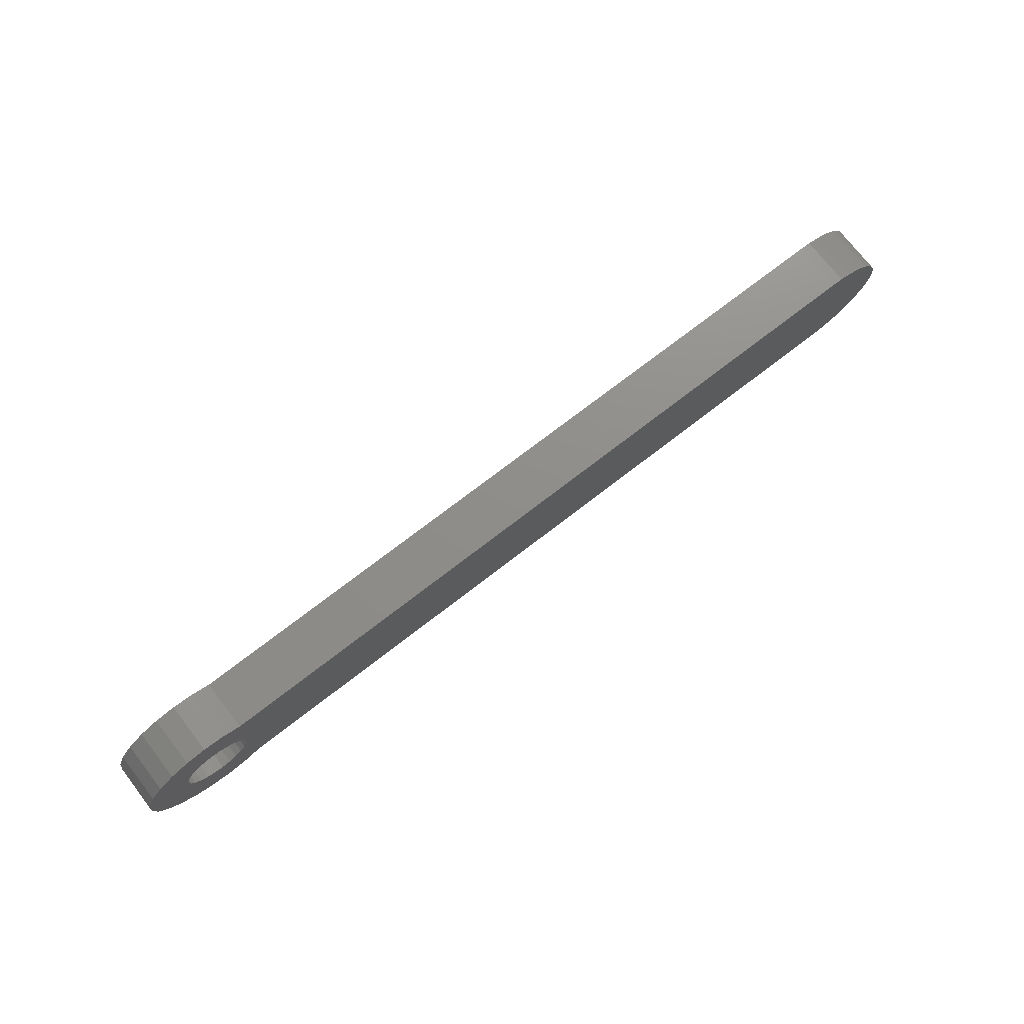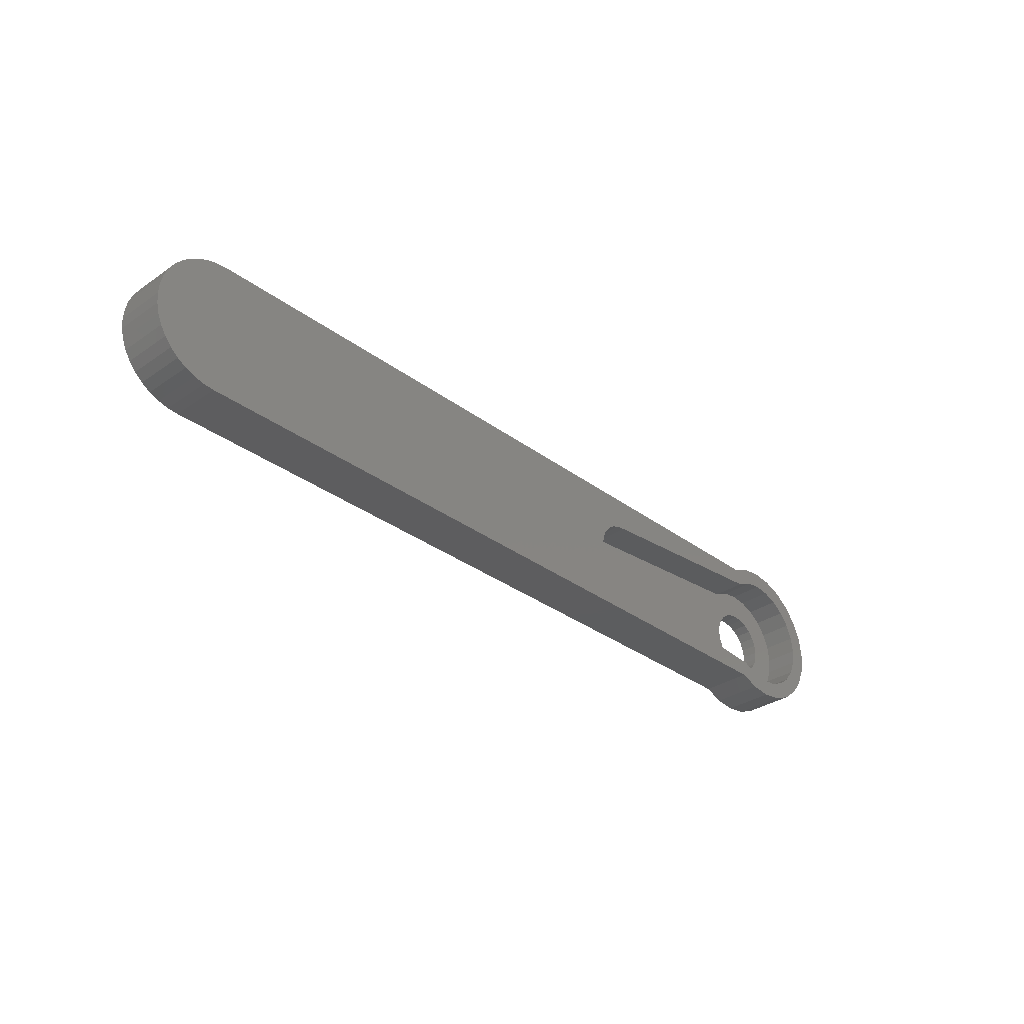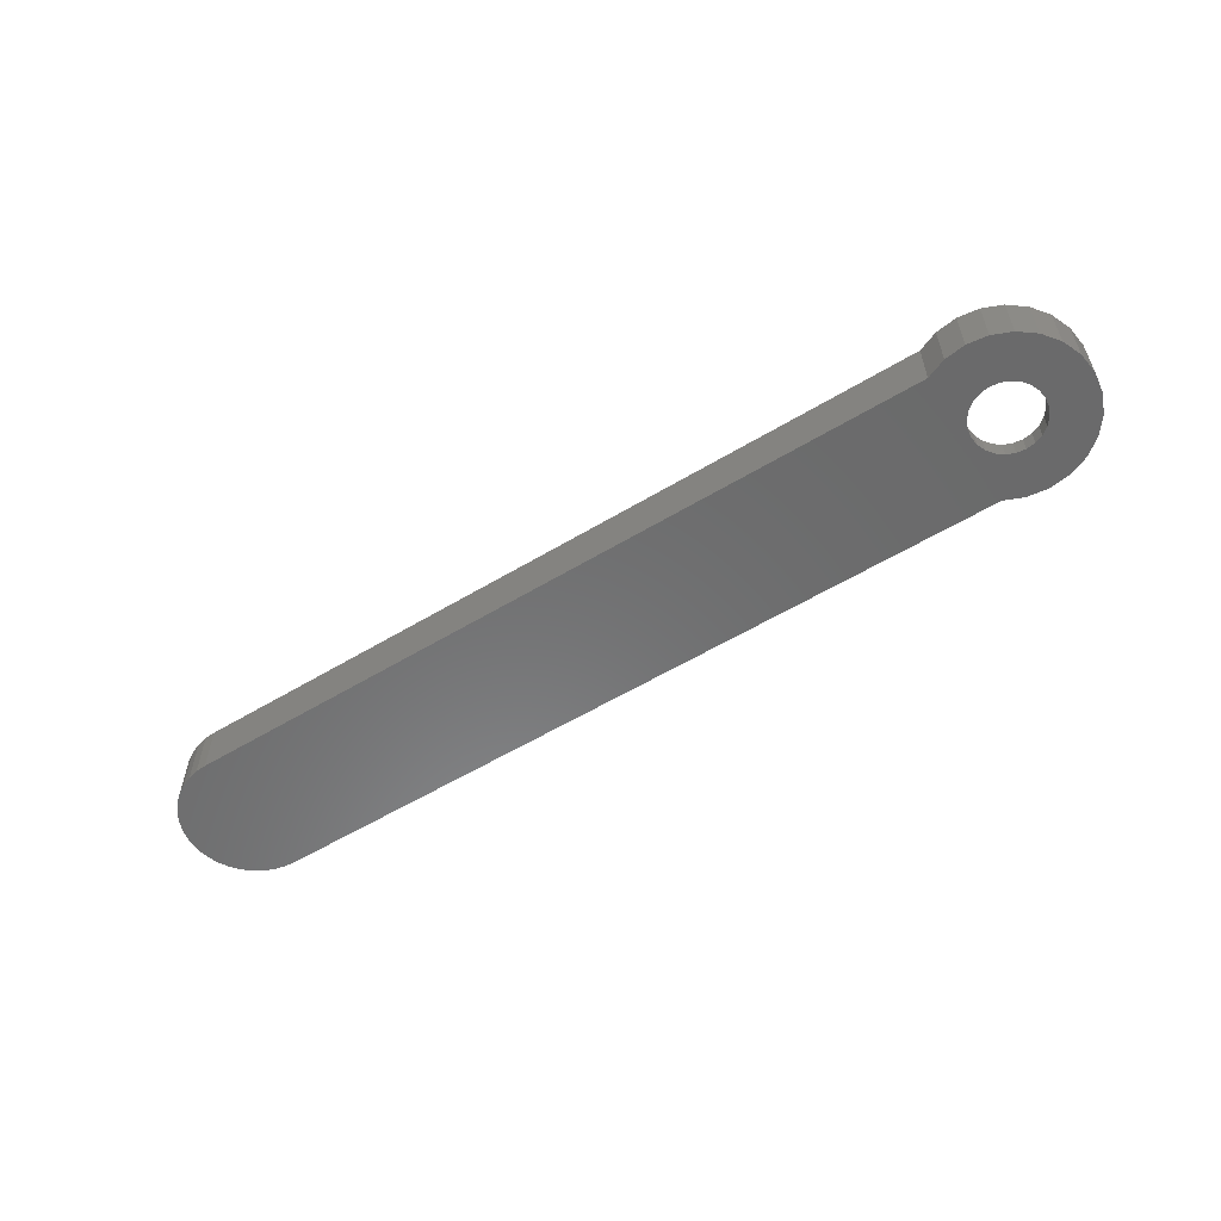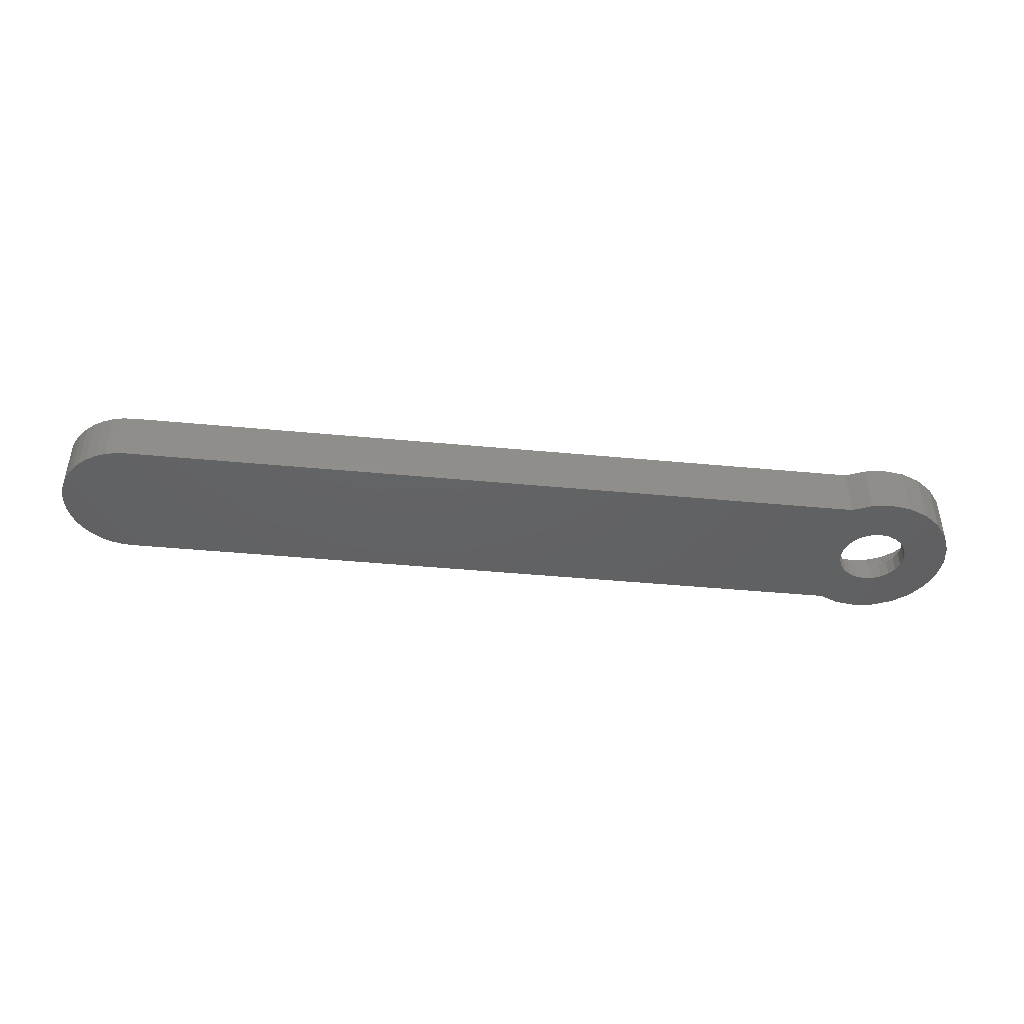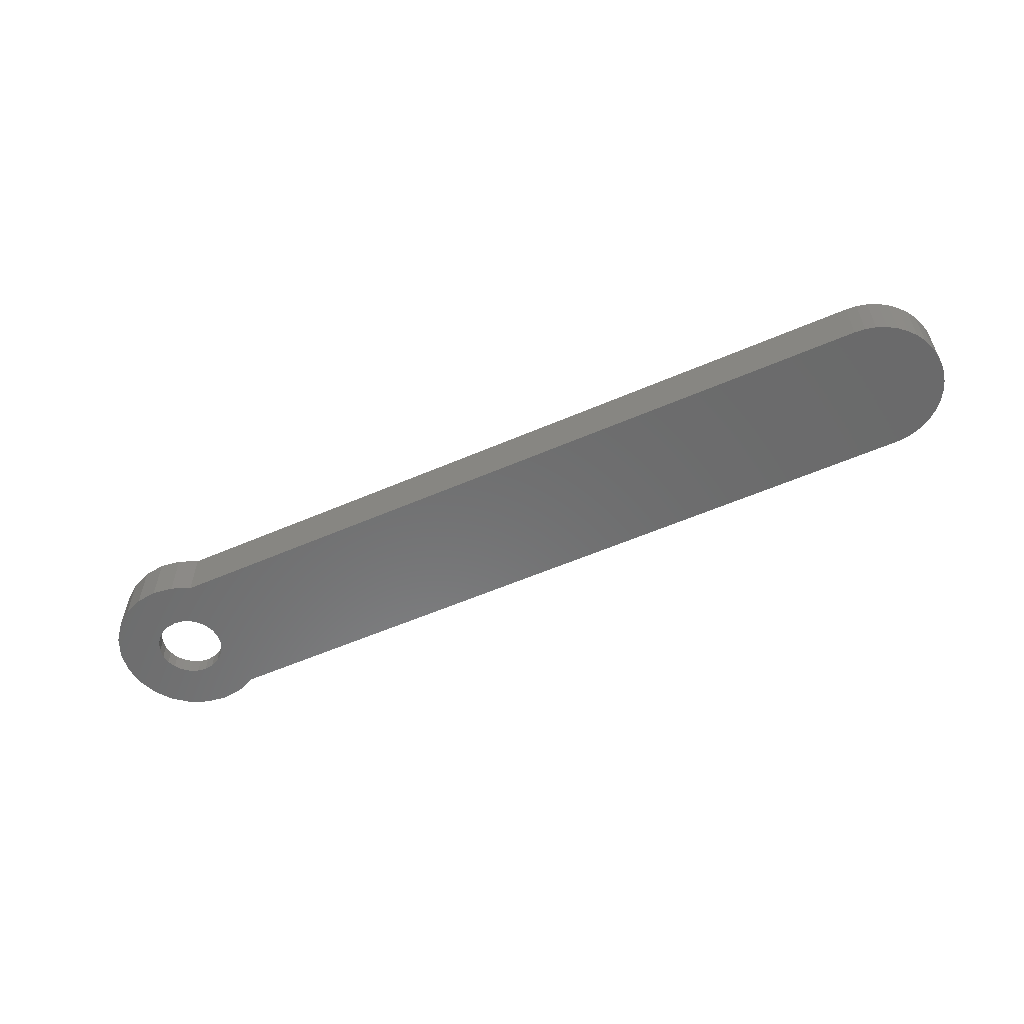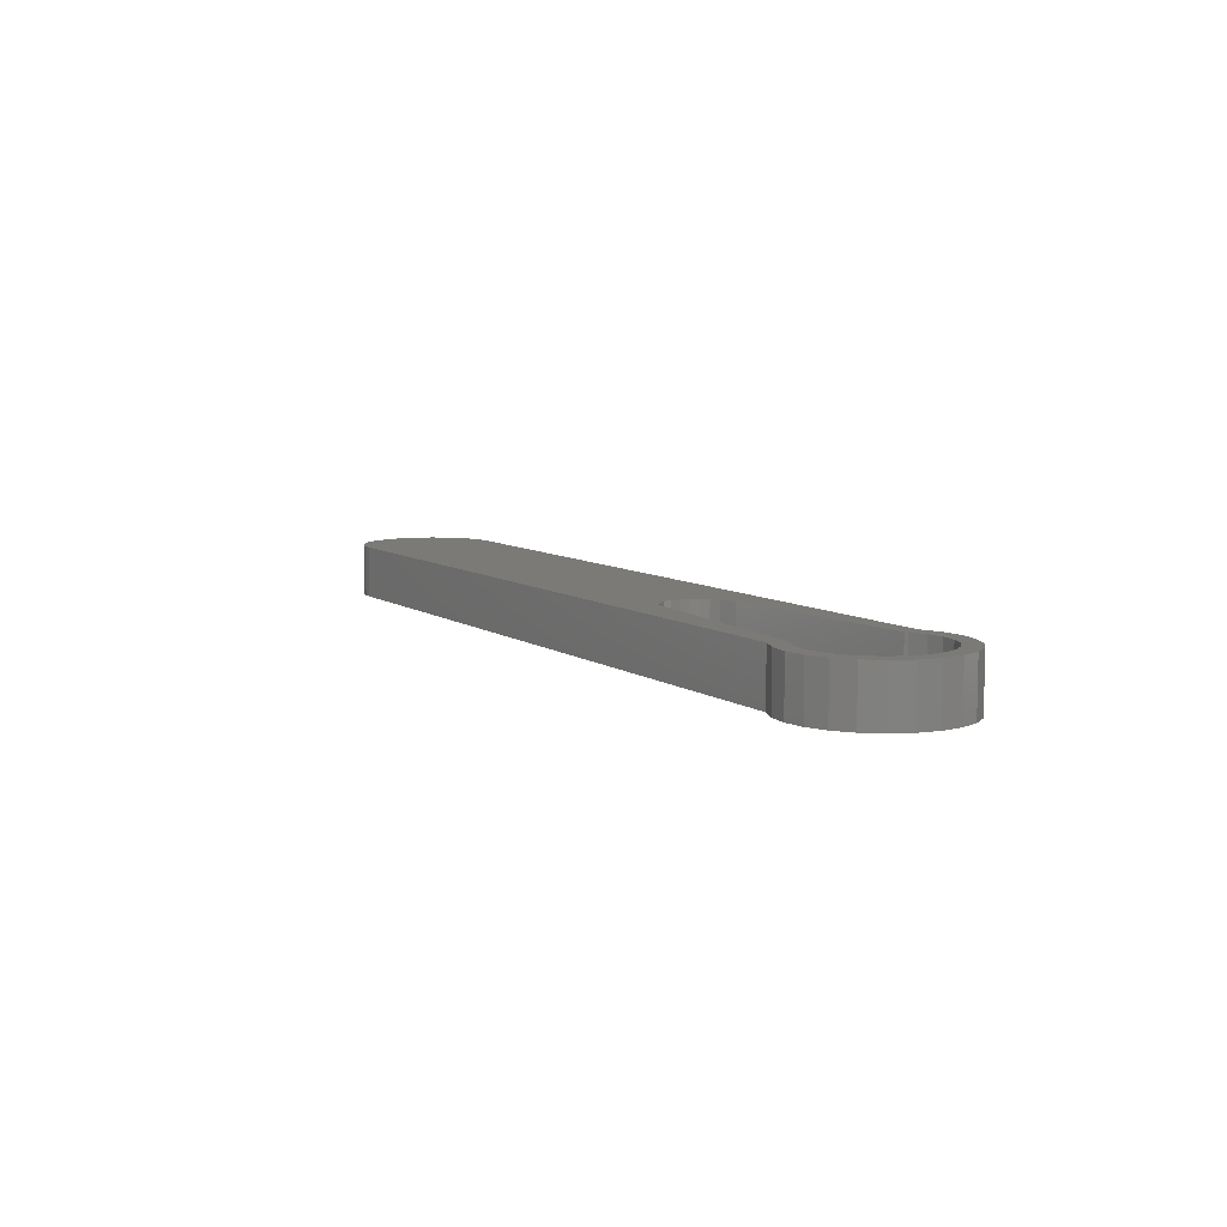
<metadata>
{"format":"stl","ext":"stl","renderer":"f3d","projection":"perspective","resolution":1024,"background":"white","views":[{"elev":73.7,"azim":142.3,"up":"+Y"},{"elev":-32.3,"azim":-46.1,"up":"+Y"},{"elev":-57.0,"azim":32.1,"up":"+Z"},{"elev":-44.0,"azim":-6.3,"up":"+Z"},{"elev":-57.3,"azim":-155.8,"up":"+Z"},{"elev":7.9,"azim":60.8,"up":"+Z"}]}
</metadata>
<code>
# stl→obj: 188 verts, 376 faces
v 0.06815 3.082 1
v 0.06815 4.118 1
v 0 3.6 1
v 0.2679 2.6 1
v 0.2679 4.6 1
v 0.5858 2.186 1
v 0.5858 5.014 1
v 1 1.868 1
v 1 5.332 1
v 1.482 1.668 1
v 1.482 5.532 1
v 2 1.6 1
v 2 5.6 1
v 14.15 0.6 1
v 14.1 3.6 1
v 14.17 3.082 1
v 14.3 0.4823 1
v 14.37 2.6 1
v 15.17 0.1227 1
v 14.69 2.186 1
v 15.1 1.868 1
v 15.58 1.668 1
v 16.1 0 1
v 16.1 1.6 1
v 17.03 0.1227 1
v 16.62 1.668 1
v 17.1 1.868 1
v 17.9 0.4823 1
v 17.51 2.186 1
v 17.83 2.6 1
v 18.03 3.082 1
v 18.65 1.054 1
v 18.1 3.6 1
v 14.15 6.6 1
v 14.17 4.118 1
v 14.3 6.718 1
v 14.37 4.6 1
v 15.17 7.077 1
v 14.69 5.014 1
v 15.1 5.332 1
v 15.58 5.532 1
v 16.1 7.2 1
v 16.1 5.6 1
v 16.62 5.532 1
v 17.03 7.077 1
v 17.1 5.332 1
v 17.9 6.718 1
v 17.51 5.014 1
v 17.83 4.6 1
v 18.03 4.118 1
v 18.65 6.146 1
v 19.22 1.8 1
v 19.22 5.4 1
v 19.58 2.668 1
v 19.58 4.532 1
v 19.7 3.6 1
v -33.85 2.977 3
v -33.85 4.223 3
v -33.9 3.6 3
v -33.71 2.369 3
v -33.71 4.831 3
v -33.47 1.791 3
v -33.47 5.409 3
v -33.14 1.258 3
v -33.14 5.942 3
v -32.73 0.7831 3
v -32.73 6.417 3
v -32.26 0.3771 3
v -32.26 6.823 3
v -31.72 0.05048 3
v -31.72 7.15 3
v -31.15 -0.1887 3
v -31.15 7.389 3
v -30.54 -0.3347 3
v -30.54 7.535 3
v -29.92 -0.3837 3
v -29.92 7.584 3
v 1.482 1.668 3
v 13.8 -0.3837 3
v 1 1.868 3
v 0.5858 2.186 3
v 0.2679 2.6 3
v 0.06815 3.082 3
v -2.493e-17 3.6 3
v 2 1.6 3
v 14.15 0.6 3
v 14.91 -0.8433 3
v 14.3 0.4823 3
v 15.17 0.1227 3
v 16.1 -1 3
v 16.1 1.587e-16 3
v 17.29 -0.8433 3
v 17.03 0.1227 3
v 17.9 0.4823 3
v 18.4 -0.3837 3
v 18.65 1.054 3
v 19.35 0.3473 3
v 19.22 1.8 3
v 19.58 2.668 3
v 20.08 1.3 3
v 19.7 3.6 3
v 1.482 5.532 3
v 13.8 7.584 3
v 1 5.332 3
v 0.5858 5.014 3
v 0.2679 4.6 3
v 0.06815 4.118 3
v 2 5.6 3
v 14.15 6.6 3
v 14.91 8.043 3
v 14.3 6.718 3
v 15.17 7.077 3
v 16.1 8.2 3
v 16.1 7.2 3
v 17.03 7.077 3
v 17.29 8.043 3
v 17.9 6.718 3
v 18.4 7.584 3
v 18.65 6.146 3
v 19.35 6.853 3
v 19.22 5.4 3
v 19.58 4.532 3
v 20.08 5.9 3
v 20.54 2.409 3
v 20.54 4.791 3
v 20.7 3.6 3
v 17.83 4.6 0
v 17.51 5.014 0
v 18.03 4.118 0
v 18.1 3.6 0
v 18.03 3.082 0
v 17.83 2.6 0
v 17.51 2.186 0
v 17.1 1.868 0
v 16.62 1.668 0
v 16.1 1.6 0
v 15.58 1.668 0
v 15.1 1.868 0
v 14.69 2.186 0
v 14.37 2.6 0
v 14.17 3.082 0
v 14.1 3.6 0
v 14.17 4.118 0
v 14.37 4.6 0
v 14.69 5.014 0
v 15.1 5.332 0
v 15.58 5.532 0
v 16.1 5.6 0
v 16.62 5.532 0
v 17.1 5.332 0
v 14.91 8.043 3.877e-15
v 13.8 7.584 3.877e-15
v 16.1 8.2 3.877e-15
v 17.29 8.043 3.877e-15
v 18.4 7.584 3.877e-15
v 19.35 6.853 3.877e-15
v 20.08 5.9 3.877e-15
v 20.54 4.791 3.877e-15
v 20.7 3.6 3.877e-15
v 20.54 2.409 3.877e-15
v 20.08 1.3 3.877e-15
v 19.35 0.3473 3.877e-15
v 18.4 -0.3837 3.877e-15
v 17.29 -0.8433 3.877e-15
v 16.1 -1 3.877e-15
v 14.91 -0.8433 3.877e-15
v 13.8 -0.3837 3.877e-15
v -33.85 4.223 6.345e-15
v -33.85 2.977 9.165e-15
v -33.9 3.6 6.345e-15
v -33.71 4.831 6.345e-15
v -33.71 2.369 9.165e-15
v -33.47 5.409 6.345e-15
v -33.47 1.791 7.755e-15
v -33.14 5.942 6.345e-15
v -33.14 1.258 7.755e-15
v -32.73 6.417 6.345e-15
v -32.73 0.7831 7.755e-15
v -32.26 6.823 5.64e-15
v -32.26 0.3771 6.345e-15
v -31.72 7.15 5.64e-15
v -31.72 0.05048 6.345e-15
v -31.15 7.389 4.935e-15
v -31.15 -0.1887 4.935e-15
v -30.54 7.535 4.23e-15
v -30.54 -0.3347 4.935e-15
v -29.92 7.584 3.525e-15
v -29.92 -0.3837 3.525e-15
f 1 2 3
f 2 1 4
f 2 4 5
f 5 4 6
f 5 6 7
f 7 6 8
f 7 8 9
f 9 8 10
f 9 10 11
f 11 10 12
f 11 12 13
f 13 12 14
f 13 14 15
f 15 14 16
f 16 14 17
f 16 17 18
f 18 17 19
f 18 19 20
f 20 19 21
f 21 19 22
f 22 19 23
f 22 23 24
f 24 23 25
f 24 25 26
f 26 25 27
f 27 25 28
f 27 28 29
f 29 28 30
f 30 28 31
f 31 28 32
f 31 32 33
f 15 34 13
f 34 15 35
f 34 35 36
f 36 35 37
f 36 37 38
f 38 37 39
f 38 39 40
f 38 40 41
f 38 41 42
f 42 41 43
f 42 43 44
f 42 44 45
f 45 44 46
f 45 46 47
f 47 46 48
f 47 48 49
f 47 49 50
f 47 50 51
f 51 50 33
f 51 33 32
f 51 32 52
f 51 52 53
f 53 52 54
f 53 54 55
f 55 54 56
f 57 58 59
f 58 57 60
f 58 60 61
f 61 60 62
f 61 62 63
f 63 62 64
f 63 64 65
f 65 64 66
f 65 66 67
f 67 66 68
f 67 68 69
f 69 68 70
f 69 70 71
f 71 70 72
f 71 72 73
f 73 72 74
f 73 74 75
f 75 74 76
f 75 76 77
f 77 76 78
f 78 76 79
f 77 78 80
f 77 80 81
f 77 81 82
f 77 82 83
f 77 83 84
f 78 79 85
f 85 79 86
f 86 79 87
f 86 87 88
f 88 87 89
f 89 87 90
f 89 90 91
f 91 90 92
f 91 92 93
f 93 92 94
f 94 92 95
f 94 95 96
f 96 95 97
f 96 97 98
f 98 97 99
f 99 97 100
f 99 100 101
f 77 102 103
f 102 77 104
f 104 77 105
f 105 77 106
f 106 77 107
f 107 77 84
f 103 102 108
f 103 108 109
f 103 109 110
f 110 109 111
f 110 111 112
f 110 112 113
f 113 112 114
f 113 114 115
f 113 115 116
f 116 115 117
f 116 117 118
f 118 117 119
f 118 119 120
f 120 119 121
f 120 121 122
f 120 122 123
f 123 122 101
f 123 101 100
f 123 100 124
f 123 124 125
f 125 124 126
f 85 14 12
f 14 85 86
f 78 12 10
f 12 78 85
f 80 10 8
f 10 80 78
f 81 8 6
f 8 81 80
f 4 81 6
f 81 4 82
f 1 82 4
f 82 1 83
f 3 83 1
f 83 3 84
f 2 84 3
f 84 2 107
f 5 107 2
f 107 5 106
f 7 106 5
f 106 7 105
f 104 7 9
f 7 104 105
f 102 9 11
f 9 102 104
f 108 11 13
f 11 108 102
f 109 13 34
f 13 109 108
f 111 34 36
f 34 111 109
f 112 36 38
f 36 112 111
f 114 38 42
f 38 114 112
f 115 42 45
f 42 115 114
f 117 45 47
f 45 117 115
f 119 47 51
f 47 119 117
f 119 53 121
f 53 119 51
f 121 55 122
f 55 121 53
f 122 56 101
f 56 122 55
f 101 54 99
f 54 101 56
f 99 52 98
f 52 99 54
f 96 52 32
f 52 96 98
f 94 32 28
f 32 94 96
f 93 28 25
f 28 93 94
f 91 25 23
f 25 91 93
f 89 23 19
f 23 89 91
f 88 19 17
f 19 88 89
f 86 17 14
f 17 86 88
f 48 127 49
f 127 48 128
f 49 129 50
f 129 49 127
f 50 130 33
f 130 50 129
f 33 131 31
f 131 33 130
f 31 132 30
f 132 31 131
f 30 133 29
f 133 30 132
f 27 133 134
f 133 27 29
f 26 134 135
f 134 26 27
f 24 135 136
f 135 24 26
f 22 136 137
f 136 22 24
f 21 137 138
f 137 21 22
f 20 138 139
f 138 20 21
f 140 20 139
f 20 140 18
f 141 18 140
f 18 141 16
f 142 16 141
f 16 142 15
f 143 15 142
f 15 143 35
f 144 35 143
f 35 144 37
f 145 37 144
f 37 145 39
f 40 145 146
f 145 40 39
f 41 146 147
f 146 41 40
f 43 147 148
f 147 43 41
f 44 148 149
f 148 44 43
f 46 149 150
f 149 46 44
f 48 150 128
f 150 48 46
f 103 151 152
f 151 103 110
f 110 153 151
f 153 110 113
f 113 154 153
f 154 113 116
f 116 155 154
f 155 116 118
f 118 156 155
f 156 118 120
f 156 123 157
f 123 156 120
f 157 125 158
f 125 157 123
f 158 126 159
f 126 158 125
f 159 124 160
f 124 159 126
f 160 100 161
f 100 160 124
f 161 97 162
f 97 161 100
f 97 163 162
f 163 97 95
f 95 164 163
f 164 95 92
f 92 165 164
f 165 92 90
f 90 166 165
f 166 90 87
f 87 167 166
f 167 87 79
f 168 169 170
f 169 168 171
f 169 171 172
f 172 171 173
f 172 173 174
f 174 173 175
f 174 175 176
f 176 175 177
f 176 177 178
f 178 177 179
f 178 179 180
f 180 179 181
f 180 181 182
f 182 181 183
f 182 183 184
f 184 183 185
f 184 185 186
f 186 185 187
f 186 187 188
f 188 187 152
f 188 152 167
f 167 152 142
f 142 152 143
f 143 152 151
f 143 151 144
f 144 151 145
f 145 151 146
f 146 151 153
f 146 153 147
f 147 153 148
f 148 153 154
f 148 154 149
f 149 154 150
f 150 154 128
f 128 154 155
f 128 155 127
f 127 155 129
f 129 155 130
f 167 141 166
f 141 167 142
f 166 141 140
f 166 140 139
f 166 139 138
f 166 138 165
f 165 138 137
f 165 137 136
f 165 136 135
f 165 135 164
f 164 135 134
f 164 134 133
f 164 133 163
f 163 133 132
f 163 132 131
f 163 131 130
f 163 130 155
f 163 155 156
f 163 156 162
f 162 156 157
f 162 157 161
f 161 157 158
f 161 158 160
f 160 158 159
f 77 152 187
f 152 77 103
f 167 76 188
f 76 167 79
f 58 170 59
f 170 58 168
f 61 168 58
f 168 61 171
f 63 171 61
f 171 63 173
f 65 173 63
f 173 65 175
f 67 175 65
f 175 67 177
f 177 69 179
f 69 177 67
f 69 181 179
f 181 69 71
f 181 73 183
f 73 181 71
f 183 75 185
f 75 183 73
f 185 77 187
f 77 185 75
f 76 186 188
f 186 76 74
f 74 184 186
f 184 74 72
f 72 182 184
f 182 72 70
f 70 180 182
f 180 70 68
f 68 178 180
f 178 68 66
f 66 176 178
f 176 66 64
f 64 174 176
f 174 64 62
f 60 174 62
f 174 60 172
f 57 172 60
f 172 57 169
f 59 169 57
f 169 59 170

</code>
